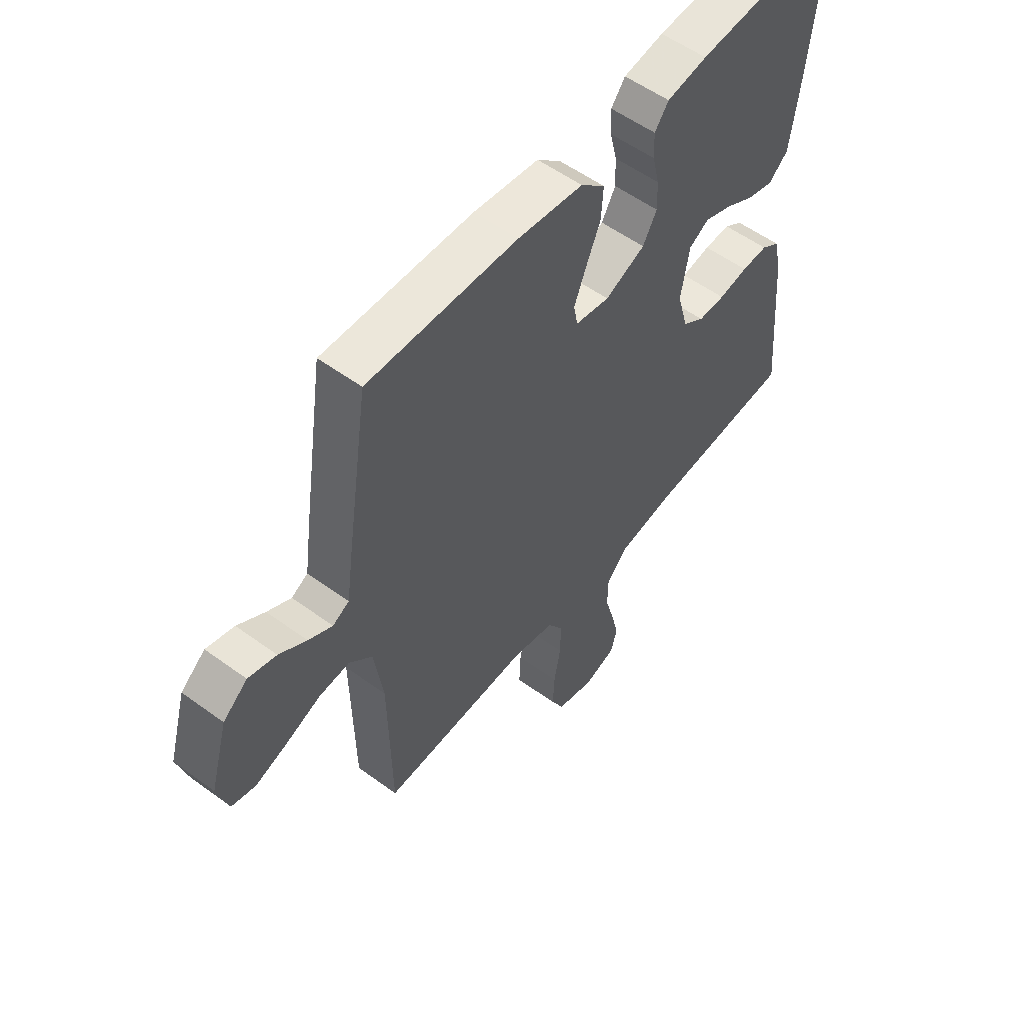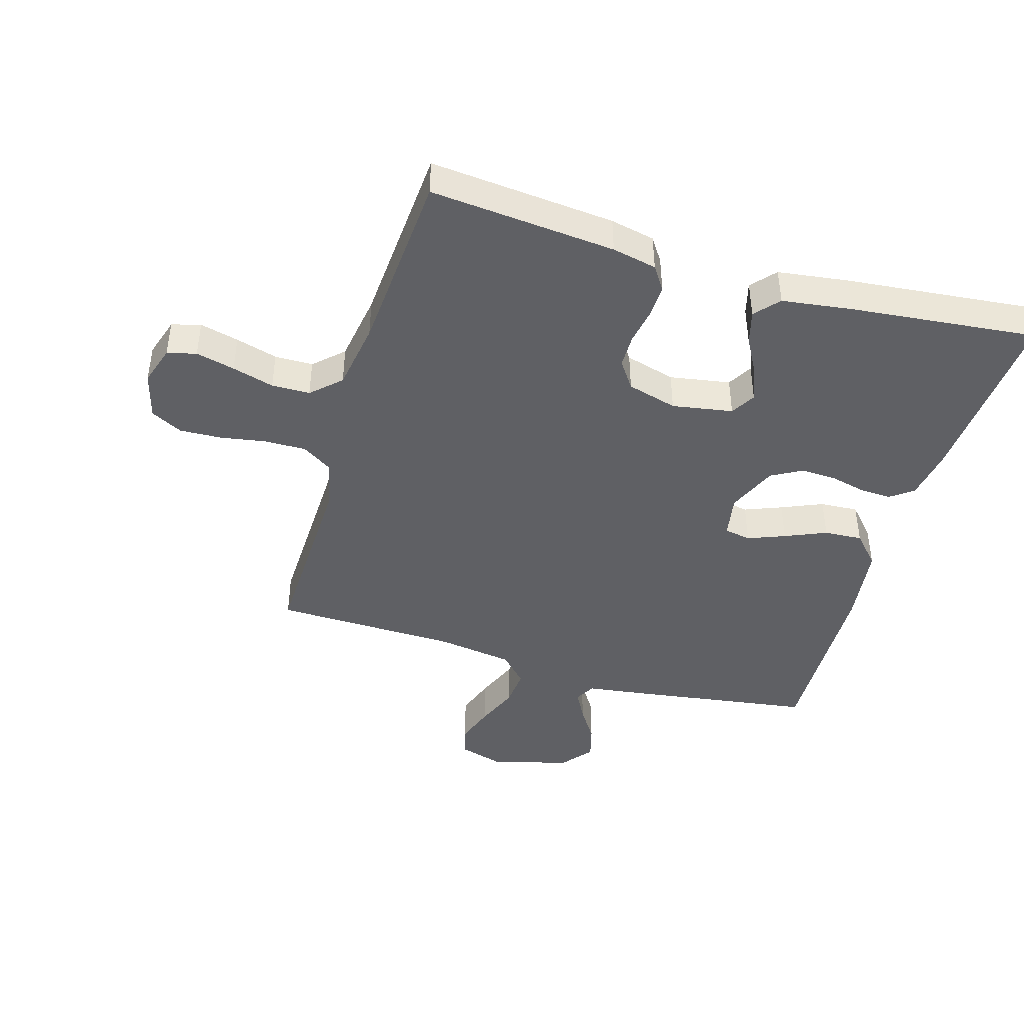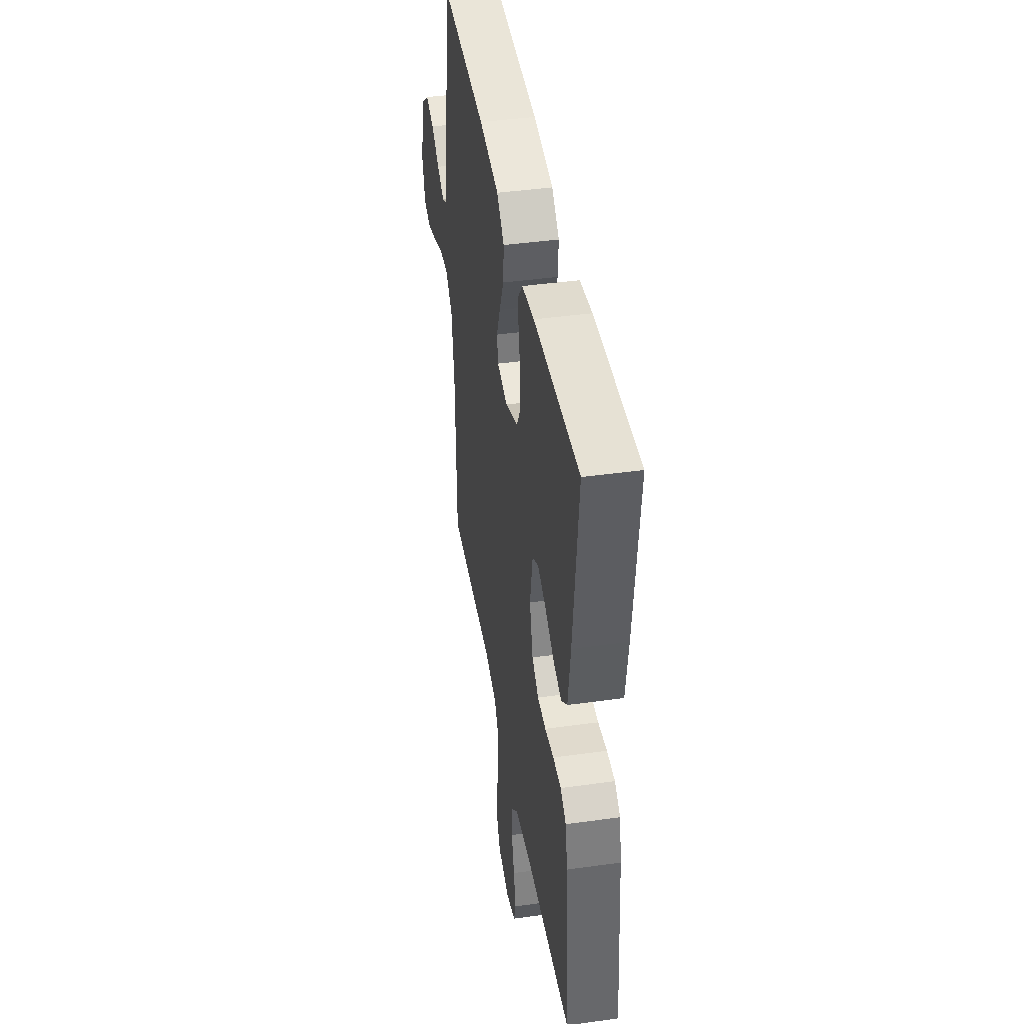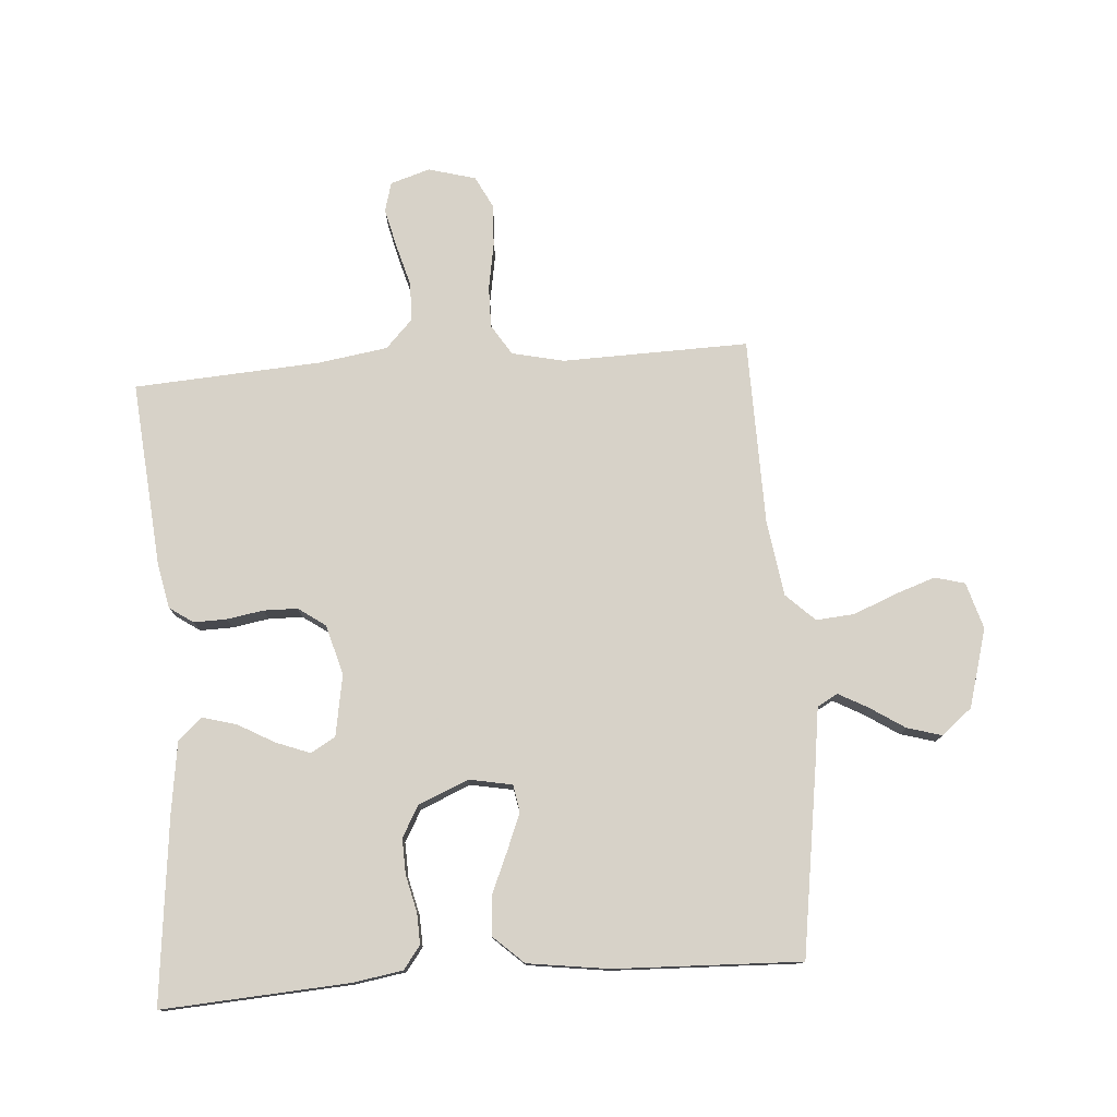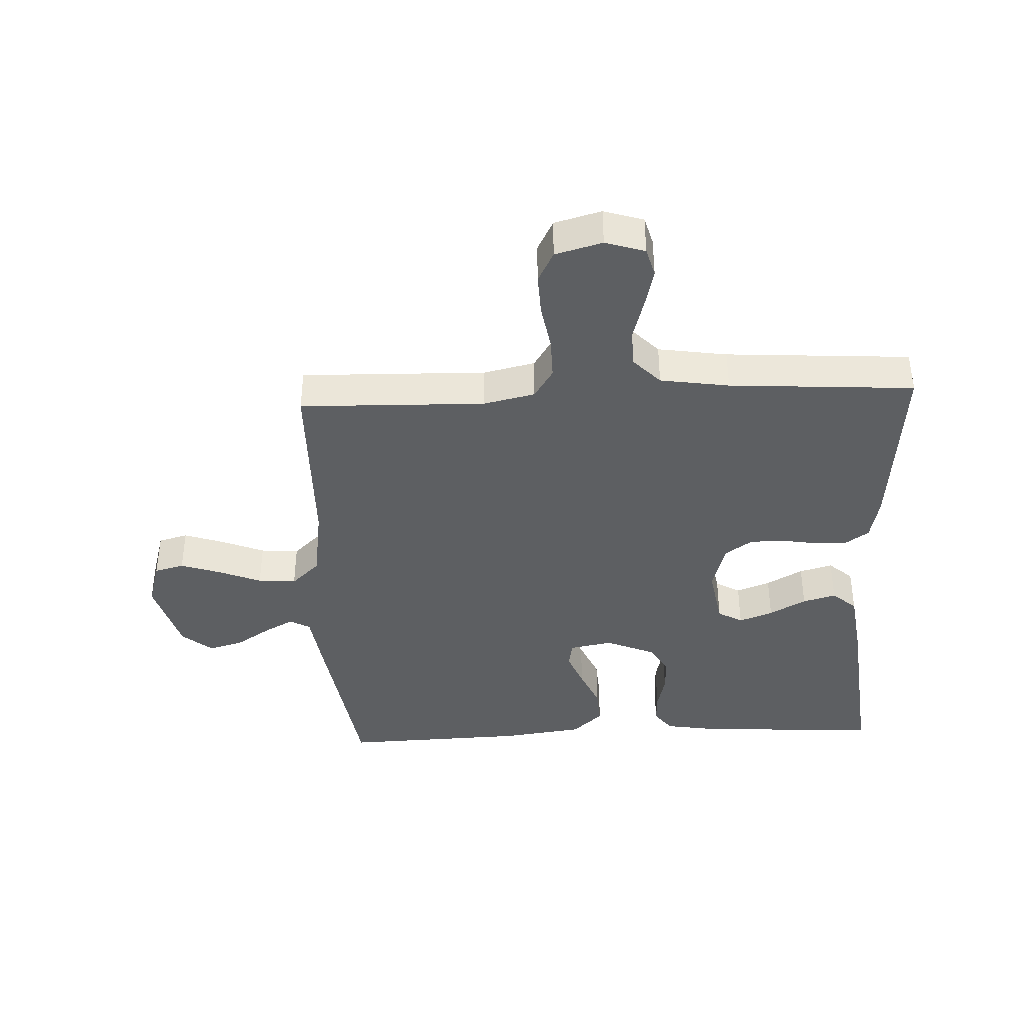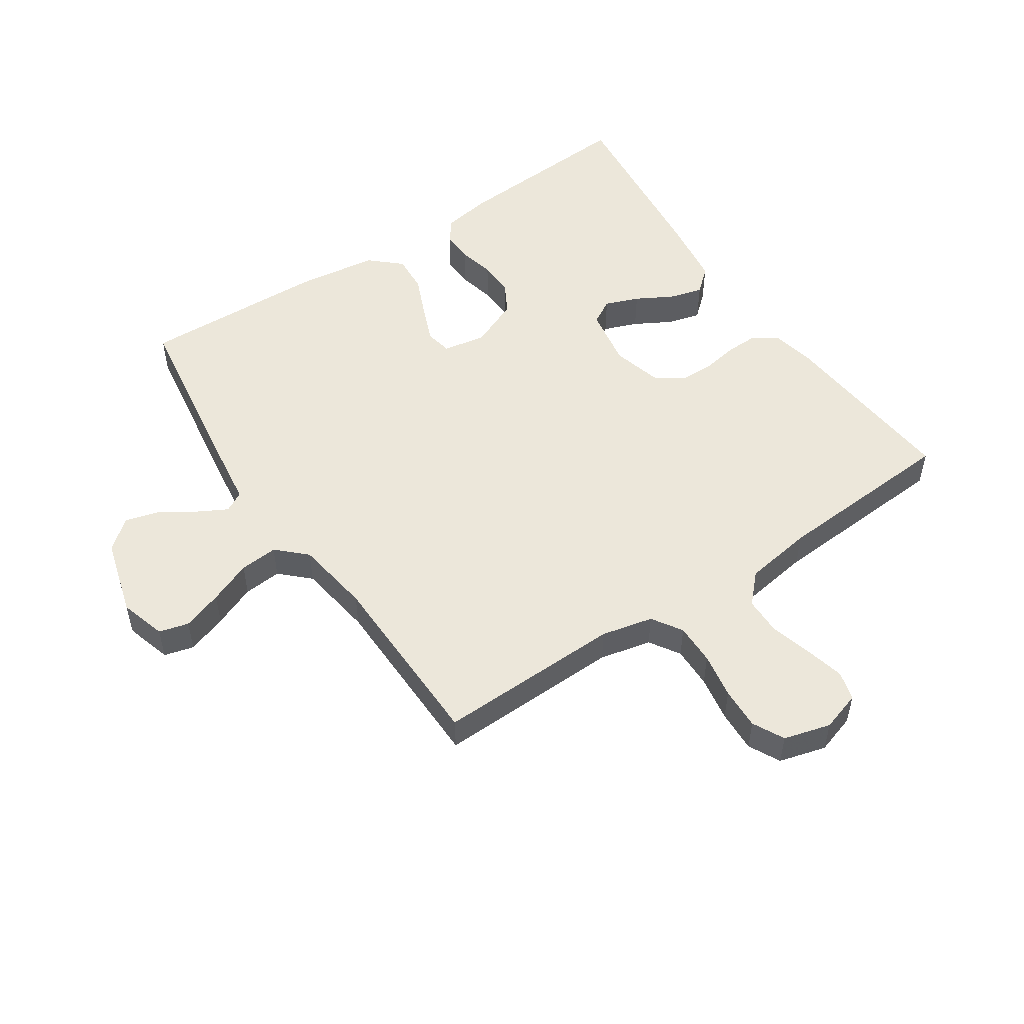
<metadata>
{"format":"obj","ext":"obj","renderer":"f3d","projection":"perspective","resolution":1024,"background":"white","views":[{"elev":55.4,"azim":127.6,"up":"+Z"},{"elev":-43.5,"azim":-106.7,"up":"+Y"},{"elev":43.0,"azim":-99.4,"up":"+Z"},{"elev":77.4,"azim":-4.2,"up":"+Y"},{"elev":-39.6,"azim":-177.5,"up":"+Y"},{"elev":52.1,"azim":146.1,"up":"+Y"}]}
</metadata>
<code>
v -0.5 0.07 0.5
v -0.2 0.07 0.481
v -0.119 0.07 0.468
v -0.091 0.07 0.431
v -0.093 0.07 0.381
v -0.107 0.07 0.322
v -0.109 0.07 0.265
v -0.081 0.07 0.215
v 0 0.07 0.181
v 0.069 0.07 0.194
v 0.077 0.07 0.237
v 0.053 0.07 0.297
v 0.024 0.07 0.364
v 0.02 0.07 0.426
v 0.069 0.07 0.471
v 0.2 0.07 0.489
v 0.5 0.07 0.5
v 0.545 0.07 0.2
v 0.558 0.07 0.106
v 0.591 0.07 0.088
v 0.639 0.07 0.114
v 0.694 0.07 0.15
v 0.75 0.07 0.166
v 0.799 0.07 0.126
v 0.835 0.07 0
v 0.813 0.07 -0.075
v 0.765 0.07 -0.088
v 0.7 0.07 -0.066
v 0.631 0.07 -0.038
v 0.569 0.07 -0.033
v 0.523 0.07 -0.077
v 0.505 0.07 -0.2
v 0.5 0.07 -0.5
v 0.2 0.07 -0.493
v 0.116 0.07 -0.512
v 0.085 0.07 -0.561
v 0.086 0.07 -0.628
v 0.099 0.07 -0.702
v 0.102 0.07 -0.77
v 0.076 0.07 -0.821
v 0 0.07 -0.842
v -0.064 0.07 -0.822
v -0.077 0.07 -0.775
v -0.062 0.07 -0.712
v -0.043 0.07 -0.644
v -0.044 0.07 -0.582
v -0.088 0.07 -0.536
v -0.2 0.07 -0.519
v -0.5 0.07 -0.5
v -0.474 0.07 -0.2
v -0.459 0.07 -0.128
v -0.421 0.07 -0.102
v -0.368 0.07 -0.103
v -0.309 0.07 -0.113
v -0.254 0.07 -0.112
v -0.21 0.07 -0.081
v -0.188 0.07 0
v -0.205 0.07 0.098
v -0.245 0.07 0.121
v -0.3 0.07 0.1
v -0.359 0.07 0.067
v -0.413 0.07 0.052
v -0.452 0.07 0.086
v -0.468 0.07 0.2
v -0.5 0 0.5
v -0.2 0 0.481
v -0.119 0 0.468
v -0.091 0 0.431
v -0.093 0 0.381
v -0.107 0 0.322
v -0.109 0 0.265
v -0.081 0 0.215
v 0 0 0.181
v 0.069 0 0.194
v 0.077 0 0.237
v 0.053 0 0.297
v 0.024 0 0.364
v 0.02 0 0.426
v 0.069 0 0.471
v 0.2 0 0.489
v 0.5 0 0.5
v 0.545 0 0.2
v 0.558 0 0.106
v 0.591 0 0.088
v 0.639 0 0.114
v 0.694 0 0.15
v 0.75 0 0.166
v 0.799 0 0.126
v 0.835 0 0
v 0.813 0 -0.075
v 0.765 0 -0.088
v 0.7 0 -0.066
v 0.631 0 -0.038
v 0.569 0 -0.033
v 0.523 0 -0.077
v 0.505 0 -0.2
v 0.5 0 -0.5
v 0.2 0 -0.493
v 0.116 0 -0.512
v 0.085 0 -0.561
v 0.086 0 -0.628
v 0.099 0 -0.702
v 0.102 0 -0.77
v 0.076 0 -0.821
v 0 0 -0.842
v -0.064 0 -0.822
v -0.077 0 -0.775
v -0.062 0 -0.712
v -0.043 0 -0.644
v -0.044 0 -0.582
v -0.088 0 -0.536
v -0.2 0 -0.519
v -0.5 0 -0.5
v -0.474 0 -0.2
v -0.459 0 -0.128
v -0.421 0 -0.102
v -0.368 0 -0.103
v -0.309 0 -0.113
v -0.254 0 -0.112
v -0.21 0 -0.081
v -0.188 0 0
v -0.205 0 0.098
v -0.245 0 0.121
v -0.3 0 0.1
v -0.359 0 0.067
v -0.413 0 0.052
v -0.452 0 0.086
v -0.468 0 0.2
f 60 61 62 63
f 59 60 63 64
f 51 52 53 54
f 51 54 55
f 48 49 50 51
f 47 48 51 55
f 46 47 55 56
f 42 43 44 45
f 40 41 42 45
f 40 45 46
f 37 38 39 40
f 36 37 40 46
f 35 36 46 56
f 32 33 34
f 31 32 34 35
f 26 27 28 29
f 24 25 26 29
f 24 29 30
f 21 22 23 24
f 20 21 24 30
f 19 20 30 31
f 12 13 14 15
f 11 12 15 16
f 10 11 16 17
f 3 4 5 6
f 3 6 7
f 2 3 7
f 59 64 1 2
f 58 59 2 7
f 57 58 7 8
f 56 57 8 9
f 35 56 9 10
f 18 19 31 35
f 10 17 18 35
f 127 126 125 124
f 128 127 124 123
f 118 117 116 115
f 119 118 115
f 115 114 113 112
f 119 115 112 111
f 120 119 111 110
f 109 108 107 106
f 109 106 105 104
f 110 109 104
f 104 103 102 101
f 110 104 101 100
f 120 110 100 99
f 98 97 96
f 99 98 96 95
f 93 92 91 90
f 93 90 89 88
f 94 93 88
f 88 87 86 85
f 94 88 85 84
f 95 94 84 83
f 79 78 77 76
f 80 79 76 75
f 81 80 75 74
f 70 69 68 67
f 71 70 67
f 71 67 66
f 66 65 128 123
f 71 66 123 122
f 72 71 122 121
f 73 72 121 120
f 74 73 120 99
f 99 95 83 82
f 99 82 81 74
f 1 65 66 2
f 2 66 67 3
f 3 67 68 4
f 4 68 69 5
f 5 69 70 6
f 6 70 71 7
f 7 71 72 8
f 8 72 73 9
f 9 73 74 10
f 10 74 75 11
f 11 75 76 12
f 12 76 77 13
f 13 77 78 14
f 14 78 79 15
f 15 79 80 16
f 16 80 81 17
f 17 81 82 18
f 18 82 83 19
f 19 83 84 20
f 20 84 85 21
f 21 85 86 22
f 22 86 87 23
f 23 87 88 24
f 24 88 89 25
f 25 89 90 26
f 26 90 91 27
f 27 91 92 28
f 28 92 93 29
f 29 93 94 30
f 30 94 95 31
f 31 95 96 32
f 32 96 97 33
f 33 97 98 34
f 34 98 99 35
f 35 99 100 36
f 36 100 101 37
f 37 101 102 38
f 38 102 103 39
f 39 103 104 40
f 40 104 105 41
f 41 105 106 42
f 42 106 107 43
f 43 107 108 44
f 44 108 109 45
f 45 109 110 46
f 46 110 111 47
f 47 111 112 48
f 48 112 113 49
f 49 113 114 50
f 50 114 115 51
f 51 115 116 52
f 52 116 117 53
f 53 117 118 54
f 54 118 119 55
f 55 119 120 56
f 56 120 121 57
f 57 121 122 58
f 58 122 123 59
f 59 123 124 60
f 60 124 125 61
f 61 125 126 62
f 62 126 127 63
f 63 127 128 64
f 64 128 65 1

</code>
